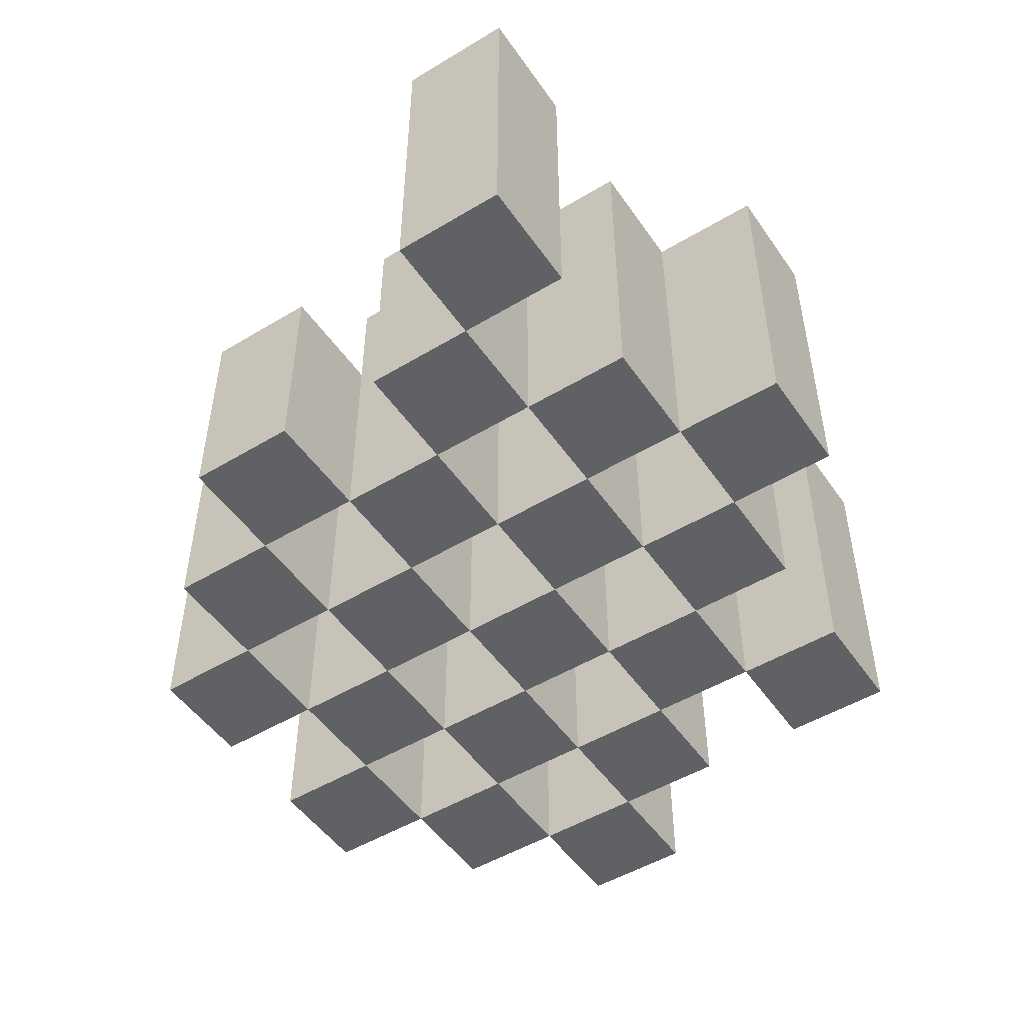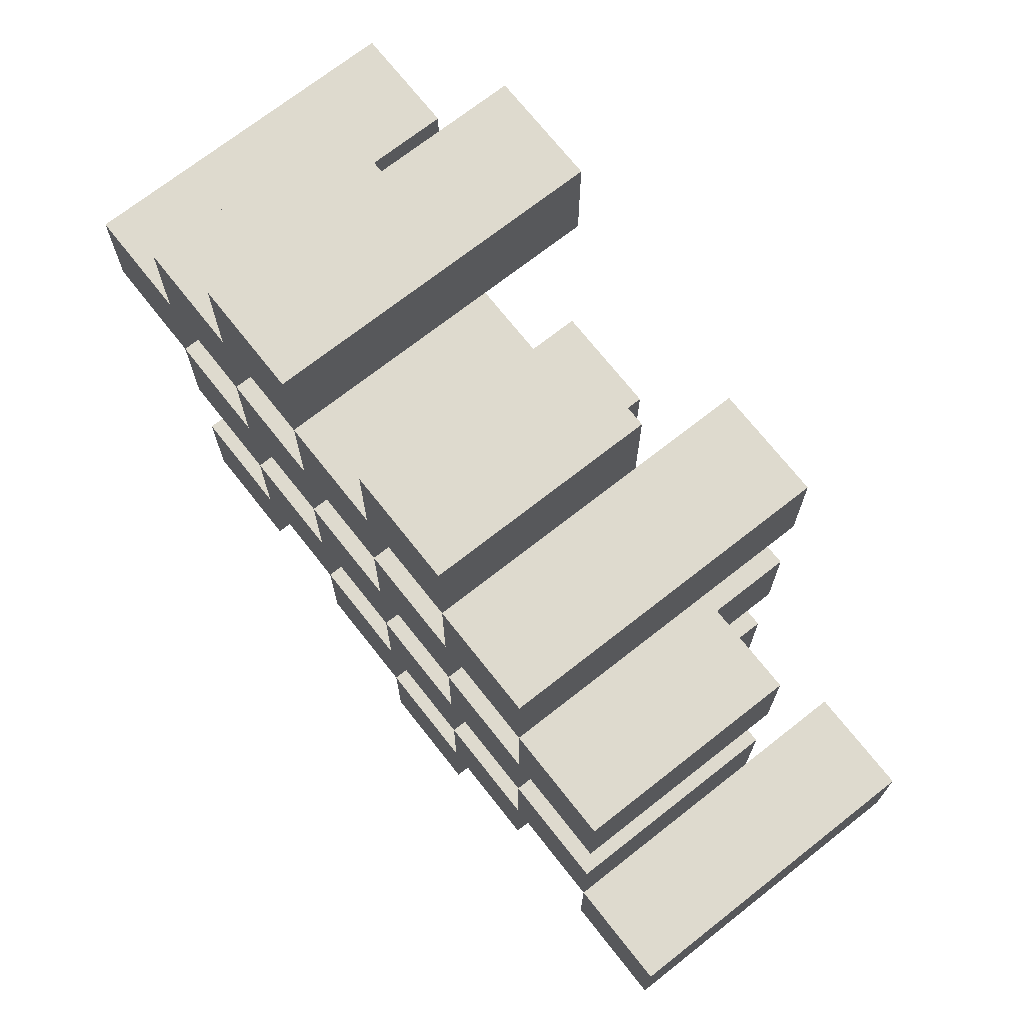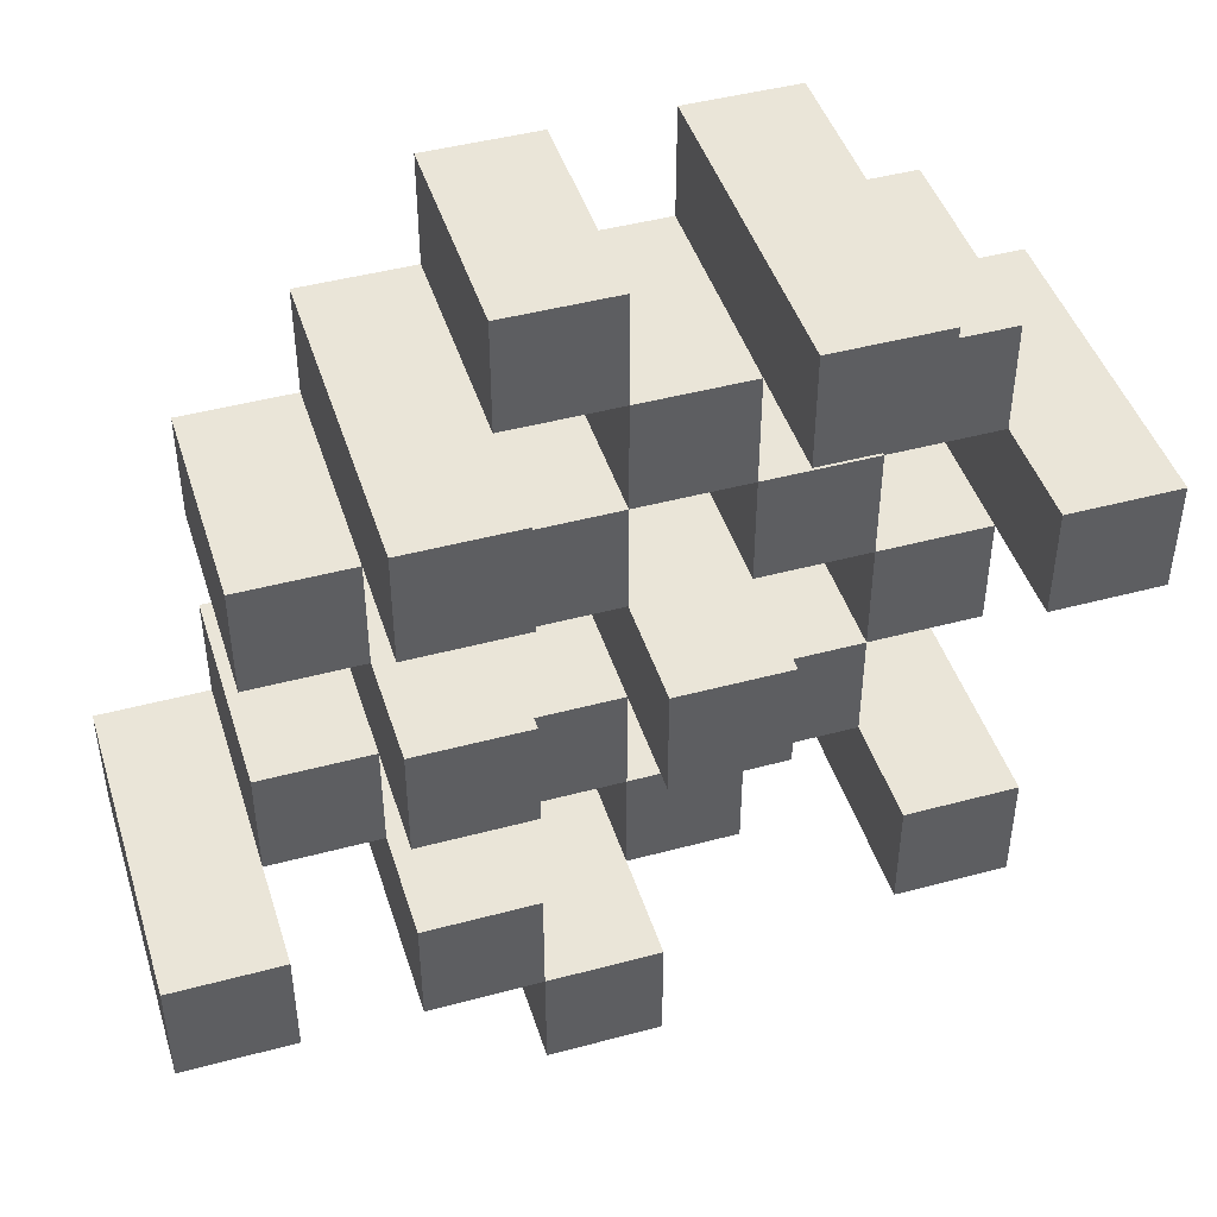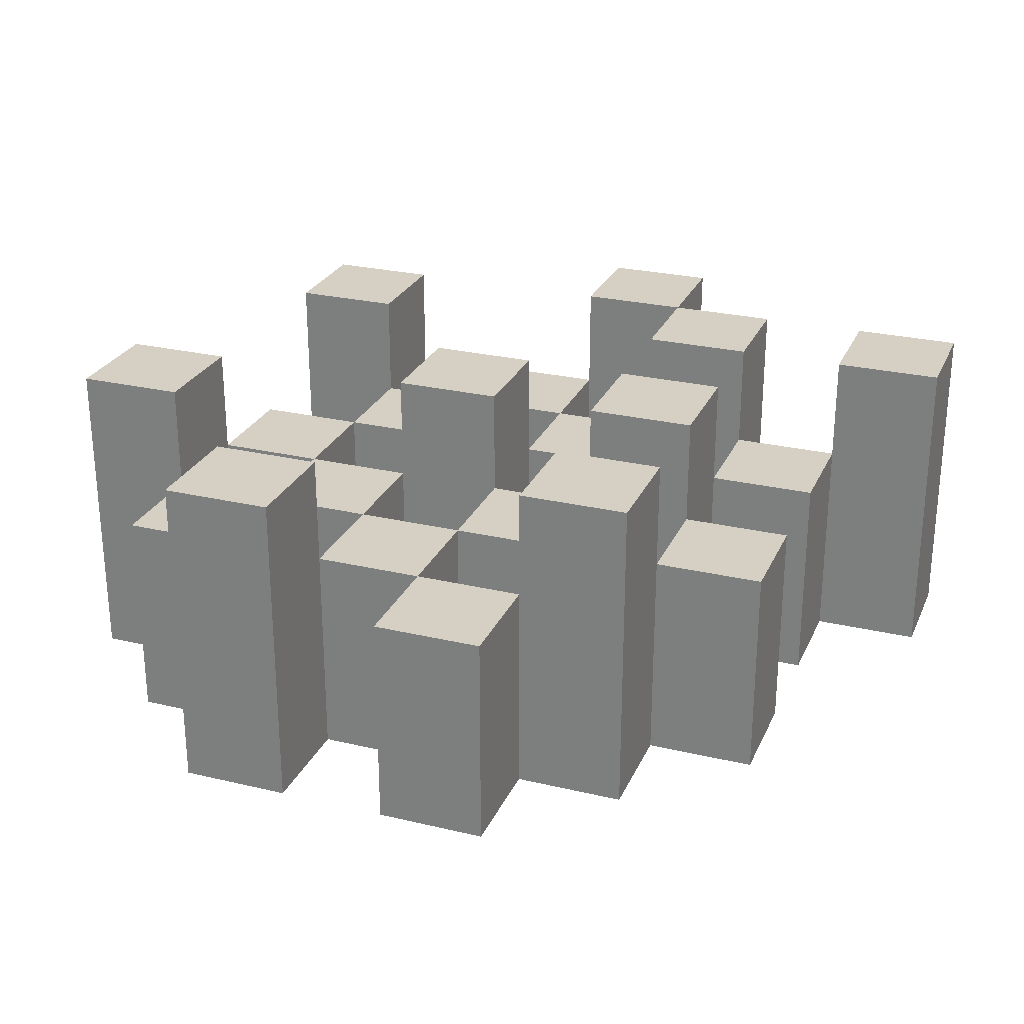
<metadata>
{"format":"obj","ext":"obj","renderer":"f3d","projection":"perspective","resolution":1024,"background":"white","views":[{"elev":-50.0,"azim":123.5,"up":"+Y"},{"elev":71.1,"azim":51.8,"up":"+Z"},{"elev":45.0,"azim":162.7,"up":"+Z"},{"elev":26.4,"azim":20.4,"up":"+Y"}]}
</metadata>
<code>
o
v -25.7 0.9 28.2
v -25.7 0.9 28.1
v -25.7 1.2 28.2
v -25.7 1.2 28.1
v -25.6 0.9 28.3
v -25.6 0.9 28.2
v -25.6 0.9 28.1
v -25.6 0.9 28
v -25.6 0.9 27.9
v -25.6 0.9 27.8
v -25.6 1.1 28.3
v -25.6 1.1 28.2
v -25.6 1.1 28.1
v -25.6 1.1 28
v -25.6 1.2 27.9
v -25.6 1.2 27.8
v -25.5 0.9 28.4
v -25.5 0.9 28.3
v -25.5 0.9 28.2
v -25.5 0.9 28.1
v -25.5 0.9 28
v -25.5 0.9 27.9
v -25.5 1.1 28.3
v -25.5 1.1 28.2
v -25.5 1.1 28.1
v -25.5 1.1 28
v -25.5 1.1 27.9
v -25.5 1.2 28.4
v -25.5 1.2 28.3
v -25.4 0.9 28.3
v -25.4 0.9 28.2
v -25.4 0.9 28.1
v -25.4 0.9 28
v -25.4 0.9 27.9
v -25.4 0.9 27.8
v -25.4 1.1 28.3
v -25.4 1.1 28.2
v -25.4 1.1 28.1
v -25.4 1.1 28
v -25.4 1.1 27.9
v -25.4 1.1 27.8
v -25.4 1.2 28.1
v -25.4 1.2 28
v -25.3 0.9 28.4
v -25.3 0.9 28.3
v -25.3 0.9 28.2
v -25.3 0.9 28.1
v -25.3 0.9 28
v -25.3 0.9 27.9
v -25.3 0.9 27.8
v -25.3 0.9 27.7
v -25.3 1.1 28.4
v -25.3 1.1 28.3
v -25.3 1.1 28.2
v -25.3 1.1 28.1
v -25.3 1.1 28
v -25.3 1.1 27.9
v -25.3 1.1 27.8
v -25.3 1.2 27.8
v -25.3 1.2 27.7
v -25.2 0.9 28.3
v -25.2 0.9 28.2
v -25.2 0.9 28.1
v -25.2 0.9 28
v -25.2 0.9 27.9
v -25.2 0.9 27.8
v -25.2 1.1 28.3
v -25.2 1.1 28.2
v -25.2 1.1 28.1
v -25.2 1.1 28
v -25.2 1.1 27.9
v -25.2 1.2 28.3
v -25.2 1.2 28.2
v -25.2 1.2 28.1
v -25.2 1.2 28
v -25.2 1.2 27.9
v -25.2 1.2 27.8
v -25.1 0.9 28.2
v -25.1 0.9 28.1
v -25.1 0.9 28
v -25.1 0.9 27.9
v -25.1 1.1 28.2
v -25.1 1.1 28.1
v -25.1 1.1 28
v -25.1 1.1 27.9
v -25 0.9 27.9
v -25 0.9 27.8
v -25 1.1 27.9
v -25 1.2 27.9
v -25 1.2 27.8
v -25.6 0.9 28.2
v -25.6 0.9 28.1
v -25.6 1.1 28.2
v -25.6 1.1 28.1
v -25.6 1.2 28.2
v -25.6 1.2 28.1
v -25.5 0.9 28.3
v -25.5 0.9 28.2
v -25.5 0.9 28.1
v -25.5 0.9 28
v -25.5 0.9 27.9
v -25.5 0.9 27.8
v -25.5 1.1 28.3
v -25.5 1.1 28.2
v -25.5 1.1 28.1
v -25.5 1.1 28
v -25.5 1.1 27.9
v -25.5 1.2 27.9
v -25.5 1.2 27.8
v -25.4 0.9 28.4
v -25.4 0.9 28.3
v -25.4 0.9 28.2
v -25.4 0.9 28.1
v -25.4 0.9 28
v -25.4 0.9 27.9
v -25.4 1.1 28.3
v -25.4 1.1 28.2
v -25.4 1.1 28.1
v -25.4 1.1 28
v -25.4 1.1 27.9
v -25.4 1.2 28.4
v -25.4 1.2 28.3
v -25.3 0.9 28.3
v -25.3 0.9 28.2
v -25.3 0.9 28.1
v -25.3 0.9 28
v -25.3 0.9 27.9
v -25.3 0.9 27.8
v -25.3 1.1 28.3
v -25.3 1.1 28.2
v -25.3 1.1 28.1
v -25.3 1.1 28
v -25.3 1.1 27.9
v -25.3 1.1 27.8
v -25.3 1.2 28.1
v -25.3 1.2 28
v -25.2 0.9 28.4
v -25.2 0.9 28.3
v -25.2 0.9 28.2
v -25.2 0.9 28.1
v -25.2 0.9 28
v -25.2 0.9 27.9
v -25.2 0.9 27.8
v -25.2 0.9 27.7
v -25.2 1.1 28.4
v -25.2 1.1 28.3
v -25.2 1.1 28.2
v -25.2 1.1 28.1
v -25.2 1.1 28
v -25.2 1.1 27.9
v -25.2 1.2 27.8
v -25.2 1.2 27.7
v -25.1 0.9 28.3
v -25.1 0.9 28.2
v -25.1 0.9 28.1
v -25.1 0.9 28
v -25.1 0.9 27.9
v -25.1 0.9 27.8
v -25.1 1.1 28.2
v -25.1 1.1 28.1
v -25.1 1.1 28
v -25.1 1.1 27.9
v -25.1 1.2 28.3
v -25.1 1.2 28.2
v -25.1 1.2 28.1
v -25.1 1.2 28
v -25.1 1.2 27.9
v -25.1 1.2 27.8
v -25 0.9 28.2
v -25 0.9 28.1
v -25 0.9 28
v -25 0.9 27.9
v -25 1.1 28.2
v -25 1.1 28.1
v -25 1.1 28
v -25 1.1 27.9
v -24.9 0.9 27.9
v -24.9 0.9 27.8
v -24.9 1.2 27.9
v -24.9 1.2 27.8
v -25.5 0.9 28.4
v -25.5 1.2 28.4
v -25.4 0.9 28.4
v -25.4 1.2 28.4
v -25.3 0.9 28.4
v -25.3 1.1 28.4
v -25.2 0.9 28.4
v -25.2 1.1 28.4
v -25.6 0.9 28.3
v -25.6 1.1 28.3
v -25.5 0.9 28.3
v -25.5 1.1 28.3
v -25.4 0.9 28.3
v -25.4 1.1 28.3
v -25.3 0.9 28.3
v -25.3 1.1 28.3
v -25.2 0.9 28.3
v -25.2 1.1 28.3
v -25.2 1.2 28.3
v -25.1 0.9 28.3
v -25.1 1.2 28.3
v -25.7 0.9 28.2
v -25.7 1.2 28.2
v -25.6 0.9 28.2
v -25.6 1.1 28.2
v -25.6 1.2 28.2
v -25.5 0.9 28.2
v -25.5 1.1 28.2
v -25.4 0.9 28.2
v -25.4 1.1 28.2
v -25.3 0.9 28.2
v -25.3 1.1 28.2
v -25.2 0.9 28.2
v -25.2 1.1 28.2
v -25.1 0.9 28.2
v -25.1 1.1 28.2
v -25 0.9 28.2
v -25 1.1 28.2
v -25.6 0.9 28.1
v -25.6 1.1 28.1
v -25.5 0.9 28.1
v -25.5 1.1 28.1
v -25.4 0.9 28.1
v -25.4 1.1 28.1
v -25.4 1.2 28.1
v -25.3 0.9 28.1
v -25.3 1.1 28.1
v -25.3 1.2 28.1
v -25.2 0.9 28.1
v -25.2 1.1 28.1
v -25.2 1.2 28.1
v -25.1 0.9 28.1
v -25.1 1.1 28.1
v -25.1 1.2 28.1
v -25.5 0.9 28
v -25.5 1.1 28
v -25.4 0.9 28
v -25.4 1.1 28
v -25.3 0.9 28
v -25.3 1.1 28
v -25.2 0.9 28
v -25.2 1.1 28
v -25.1 0.9 28
v -25.1 1.1 28
v -25 0.9 28
v -25 1.1 28
v -25.6 0.9 27.9
v -25.6 1.2 27.9
v -25.5 0.9 27.9
v -25.5 1.1 27.9
v -25.5 1.2 27.9
v -25.4 0.9 27.9
v -25.4 1.1 27.9
v -25.3 0.9 27.9
v -25.3 1.1 27.9
v -25.2 0.9 27.9
v -25.2 1.1 27.9
v -25.2 1.2 27.9
v -25.1 0.9 27.9
v -25.1 1.1 27.9
v -25.1 1.2 27.9
v -25 0.9 27.9
v -25 1.1 27.9
v -25 1.2 27.9
v -24.9 0.9 27.9
v -24.9 1.2 27.9
v -25.3 0.9 27.8
v -25.3 1.1 27.8
v -25.3 1.2 27.8
v -25.2 0.9 27.8
v -25.2 1.2 27.8
v -25.5 0.9 28.3
v -25.5 1.1 28.3
v -25.5 1.2 28.3
v -25.4 0.9 28.3
v -25.4 1.1 28.3
v -25.4 1.2 28.3
v -25.3 0.9 28.3
v -25.3 1.1 28.3
v -25.2 0.9 28.3
v -25.2 1.1 28.3
v -25.6 0.9 28.2
v -25.6 1.1 28.2
v -25.5 0.9 28.2
v -25.5 1.1 28.2
v -25.4 0.9 28.2
v -25.4 1.1 28.2
v -25.3 0.9 28.2
v -25.3 1.1 28.2
v -25.2 0.9 28.2
v -25.2 1.1 28.2
v -25.2 1.2 28.2
v -25.1 0.9 28.2
v -25.1 1.1 28.2
v -25.1 1.2 28.2
v -25.7 0.9 28.1
v -25.7 1.2 28.1
v -25.6 0.9 28.1
v -25.6 1.1 28.1
v -25.6 1.2 28.1
v -25.5 0.9 28.1
v -25.5 1.1 28.1
v -25.4 0.9 28.1
v -25.4 1.1 28.1
v -25.3 0.9 28.1
v -25.3 1.1 28.1
v -25.2 0.9 28.1
v -25.2 1.1 28.1
v -25.1 0.9 28.1
v -25.1 1.1 28.1
v -25 0.9 28.1
v -25 1.1 28.1
v -25.6 0.9 28
v -25.6 1.1 28
v -25.5 0.9 28
v -25.5 1.1 28
v -25.4 0.9 28
v -25.4 1.1 28
v -25.4 1.2 28
v -25.3 0.9 28
v -25.3 1.1 28
v -25.3 1.2 28
v -25.2 0.9 28
v -25.2 1.1 28
v -25.2 1.2 28
v -25.1 0.9 28
v -25.1 1.1 28
v -25.1 1.2 28
v -25.5 0.9 27.9
v -25.5 1.1 27.9
v -25.4 0.9 27.9
v -25.4 1.1 27.9
v -25.3 0.9 27.9
v -25.3 1.1 27.9
v -25.2 0.9 27.9
v -25.2 1.1 27.9
v -25.1 0.9 27.9
v -25.1 1.1 27.9
v -25 0.9 27.9
v -25 1.1 27.9
v -25.6 0.9 27.8
v -25.6 1.2 27.8
v -25.5 0.9 27.8
v -25.5 1.2 27.8
v -25.4 0.9 27.8
v -25.4 1.1 27.8
v -25.3 0.9 27.8
v -25.3 1.1 27.8
v -25.2 0.9 27.8
v -25.2 1.2 27.8
v -25.1 0.9 27.8
v -25.1 1.2 27.8
v -25 0.9 27.8
v -25 1.2 27.8
v -24.9 0.9 27.8
v -24.9 1.2 27.8
v -25.3 0.9 27.7
v -25.3 1.2 27.7
v -25.2 0.9 27.7
v -25.2 1.2 27.7
v -25.5 0.9 28.4
v -25.4 0.9 28.4
v -25.3 0.9 28.4
v -25.2 0.9 28.4
v -25.6 0.9 28.3
v -25.5 0.9 28.3
v -25.4 0.9 28.3
v -25.3 0.9 28.3
v -25.2 0.9 28.3
v -25.1 0.9 28.3
v -25.7 0.9 28.2
v -25.6 0.9 28.2
v -25.5 0.9 28.2
v -25.4 0.9 28.2
v -25.3 0.9 28.2
v -25.2 0.9 28.2
v -25.1 0.9 28.2
v -25 0.9 28.2
v -25.7 0.9 28.1
v -25.6 0.9 28.1
v -25.5 0.9 28.1
v -25.4 0.9 28.1
v -25.3 0.9 28.1
v -25.2 0.9 28.1
v -25.1 0.9 28.1
v -25 0.9 28.1
v -25.6 0.9 28
v -25.5 0.9 28
v -25.4 0.9 28
v -25.3 0.9 28
v -25.2 0.9 28
v -25.1 0.9 28
v -25 0.9 28
v -25.6 0.9 27.9
v -25.5 0.9 27.9
v -25.4 0.9 27.9
v -25.3 0.9 27.9
v -25.2 0.9 27.9
v -25.1 0.9 27.9
v -25 0.9 27.9
v -24.9 0.9 27.9
v -25.6 0.9 27.8
v -25.5 0.9 27.8
v -25.4 0.9 27.8
v -25.3 0.9 27.8
v -25.2 0.9 27.8
v -25.1 0.9 27.8
v -25 0.9 27.8
v -24.9 0.9 27.8
v -25.3 0.9 27.7
v -25.2 0.9 27.7
v -25.3 1.1 28.4
v -25.2 1.1 28.4
v -25.6 1.1 28.3
v -25.5 1.1 28.3
v -25.4 1.1 28.3
v -25.3 1.1 28.3
v -25.2 1.1 28.3
v -25.6 1.1 28.2
v -25.5 1.1 28.2
v -25.4 1.1 28.2
v -25.3 1.1 28.2
v -25.2 1.1 28.2
v -25.1 1.1 28.2
v -25 1.1 28.2
v -25.6 1.1 28.1
v -25.5 1.1 28.1
v -25.4 1.1 28.1
v -25.3 1.1 28.1
v -25.2 1.1 28.1
v -25.1 1.1 28.1
v -25 1.1 28.1
v -25.6 1.1 28
v -25.5 1.1 28
v -25.4 1.1 28
v -25.3 1.1 28
v -25.2 1.1 28
v -25.1 1.1 28
v -25 1.1 28
v -25.5 1.1 27.9
v -25.4 1.1 27.9
v -25.3 1.1 27.9
v -25.2 1.1 27.9
v -25.1 1.1 27.9
v -25 1.1 27.9
v -25.4 1.1 27.8
v -25.3 1.1 27.8
v -25.5 1.2 28.4
v -25.4 1.2 28.4
v -25.5 1.2 28.3
v -25.4 1.2 28.3
v -25.2 1.2 28.3
v -25.1 1.2 28.3
v -25.7 1.2 28.2
v -25.6 1.2 28.2
v -25.2 1.2 28.2
v -25.1 1.2 28.2
v -25.7 1.2 28.1
v -25.6 1.2 28.1
v -25.4 1.2 28.1
v -25.3 1.2 28.1
v -25.2 1.2 28.1
v -25.1 1.2 28.1
v -25.4 1.2 28
v -25.3 1.2 28
v -25.2 1.2 28
v -25.1 1.2 28
v -25.6 1.2 27.9
v -25.5 1.2 27.9
v -25.2 1.2 27.9
v -25.1 1.2 27.9
v -25 1.2 27.9
v -24.9 1.2 27.9
v -25.6 1.2 27.8
v -25.5 1.2 27.8
v -25.3 1.2 27.8
v -25.2 1.2 27.8
v -25.1 1.2 27.8
v -25 1.2 27.8
v -24.9 1.2 27.8
v -25.3 1.2 27.7
v -25.2 1.2 27.7
f 3 2 1
f 4 2 3
f 11 6 5
f 12 6 11
f 13 8 7
f 14 8 13
f 15 10 9
f 16 10 15
f 23 18 17
f 24 20 19
f 25 20 24
f 26 22 21
f 27 22 26
f 28 23 17
f 29 23 28
f 36 31 30
f 37 31 36
f 38 33 32
f 39 33 38
f 40 35 34
f 41 35 40
f 42 39 38
f 43 39 42
f 52 45 44
f 53 45 52
f 54 47 46
f 55 47 54
f 56 49 48
f 57 49 56
f 58 51 50
f 59 51 58
f 60 51 59
f 67 62 61
f 68 62 67
f 69 64 63
f 70 64 69
f 71 66 65
f 72 68 67
f 73 68 72
f 74 70 69
f 75 70 74
f 76 66 71
f 77 66 76
f 82 79 78
f 83 79 82
f 84 81 80
f 85 81 84
f 88 87 86
f 89 87 88
f 90 87 89
f 91 92 93
f 93 92 94
f 93 94 95
f 95 94 96
f 97 98 103
f 103 98 104
f 99 100 105
f 105 100 106
f 101 102 107
f 107 102 108
f 108 102 109
f 110 111 116
f 112 113 117
f 117 113 118
f 114 115 119
f 119 115 120
f 110 116 121
f 121 116 122
f 123 124 129
f 129 124 130
f 125 126 131
f 131 126 132
f 127 128 133
f 133 128 134
f 131 132 135
f 135 132 136
f 137 138 145
f 145 138 146
f 139 140 147
f 147 140 148
f 141 142 149
f 149 142 150
f 143 144 151
f 151 144 152
f 153 154 159
f 155 156 160
f 160 156 161
f 157 158 162
f 153 159 163
f 163 159 164
f 160 161 165
f 165 161 166
f 162 158 167
f 167 158 168
f 169 170 173
f 173 170 174
f 171 172 175
f 175 172 176
f 177 178 179
f 179 178 180
f 183 182 181
f 184 182 183
f 187 186 185
f 188 186 187
f 191 190 189
f 192 190 191
f 195 194 193
f 196 194 195
f 200 198 197
f 200 199 198
f 201 199 200
f 204 203 202
f 205 203 204
f 206 203 205
f 209 208 207
f 210 208 209
f 213 212 211
f 214 212 213
f 217 216 215
f 218 216 217
f 221 220 219
f 222 220 221
f 226 224 223
f 226 225 224
f 227 225 226
f 228 225 227
f 232 230 229
f 232 231 230
f 233 231 232
f 234 231 233
f 237 236 235
f 238 236 237
f 241 240 239
f 242 240 241
f 245 244 243
f 246 244 245
f 249 248 247
f 250 248 249
f 251 248 250
f 254 253 252
f 255 253 254
f 259 257 256
f 259 258 257
f 260 258 259
f 261 258 260
f 265 263 262
f 265 264 263
f 266 264 265
f 270 268 267
f 270 269 268
f 271 269 270
f 272 273 275
f 273 274 275
f 275 274 276
f 276 274 277
f 278 279 280
f 280 279 281
f 282 283 284
f 284 283 285
f 286 287 288
f 288 287 289
f 290 291 293
f 291 292 293
f 293 292 294
f 294 292 295
f 296 297 298
f 298 297 299
f 299 297 300
f 301 302 303
f 303 302 304
f 305 306 307
f 307 306 308
f 309 310 311
f 311 310 312
f 313 314 315
f 315 314 316
f 317 318 320
f 318 319 320
f 320 319 321
f 321 319 322
f 323 324 326
f 324 325 326
f 326 325 327
f 327 325 328
f 329 330 331
f 331 330 332
f 333 334 335
f 335 334 336
f 337 338 339
f 339 338 340
f 341 342 343
f 343 342 344
f 345 346 347
f 347 346 348
f 349 350 351
f 351 350 352
f 353 354 355
f 355 354 356
f 357 358 359
f 359 358 360
f 366 362 361
f 367 362 366
f 368 364 363
f 369 364 368
f 372 366 365
f 373 366 372
f 374 368 367
f 375 368 374
f 376 370 369
f 377 370 376
f 379 372 371
f 380 372 379
f 381 374 373
f 382 374 381
f 383 376 375
f 384 376 383
f 385 378 377
f 386 378 385
f 387 381 380
f 388 381 387
f 389 383 382
f 390 383 389
f 391 385 384
f 392 385 391
f 395 389 388
f 396 389 395
f 397 391 390
f 398 391 397
f 399 393 392
f 400 393 399
f 402 395 394
f 403 395 402
f 404 397 396
f 405 397 404
f 406 399 398
f 407 399 406
f 408 401 400
f 409 401 408
f 410 406 405
f 411 406 410
f 412 413 417
f 417 413 418
f 414 415 419
f 419 415 420
f 416 417 421
f 421 417 422
f 420 421 427
f 427 421 428
f 422 423 429
f 429 423 430
f 424 425 431
f 431 425 432
f 426 427 433
f 433 427 434
f 434 435 440
f 440 435 441
f 436 437 442
f 442 437 443
f 438 439 444
f 444 439 445
f 441 442 446
f 446 442 447
f 448 449 450
f 450 449 451
f 452 453 456
f 456 453 457
f 454 455 458
f 458 455 459
f 460 461 464
f 464 461 465
f 462 463 466
f 466 463 467
f 468 469 474
f 474 469 475
f 470 471 477
f 477 471 478
f 472 473 479
f 479 473 480
f 476 477 481
f 481 477 482

</code>
